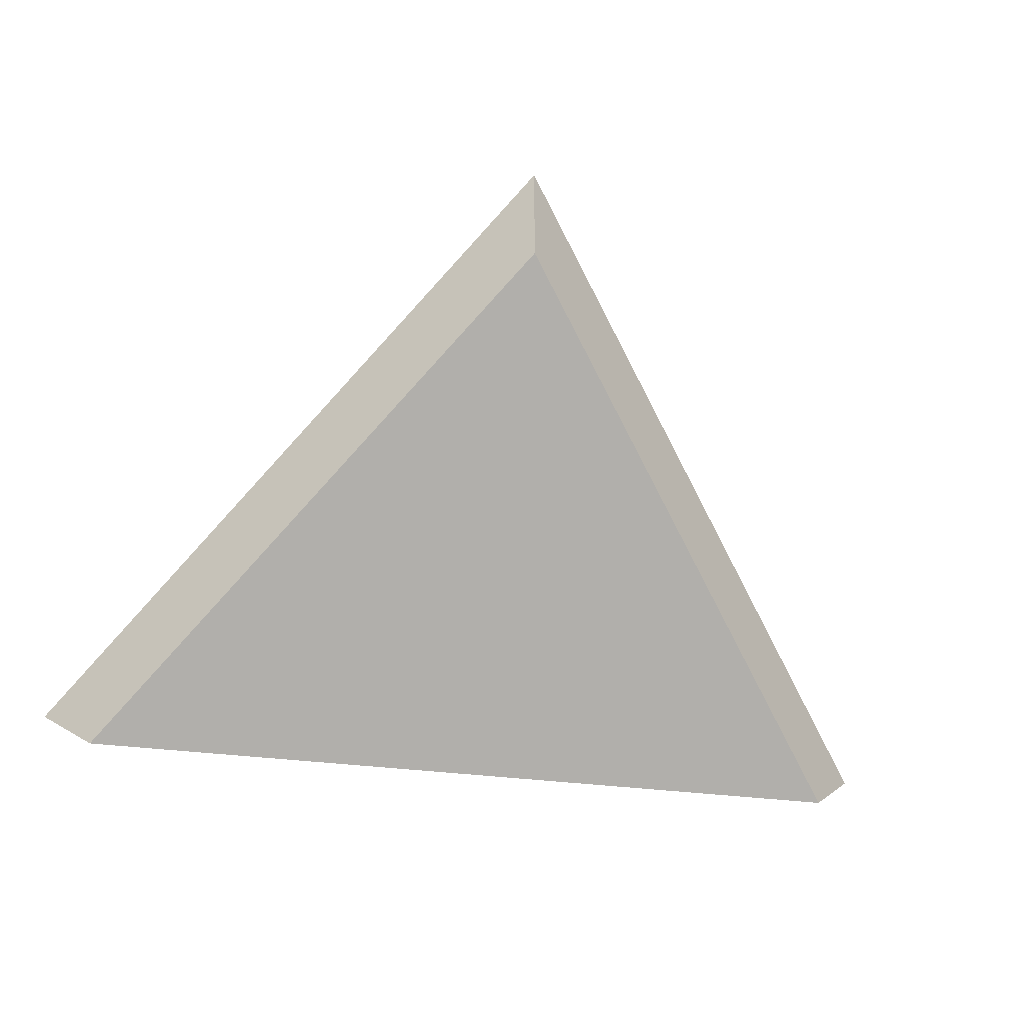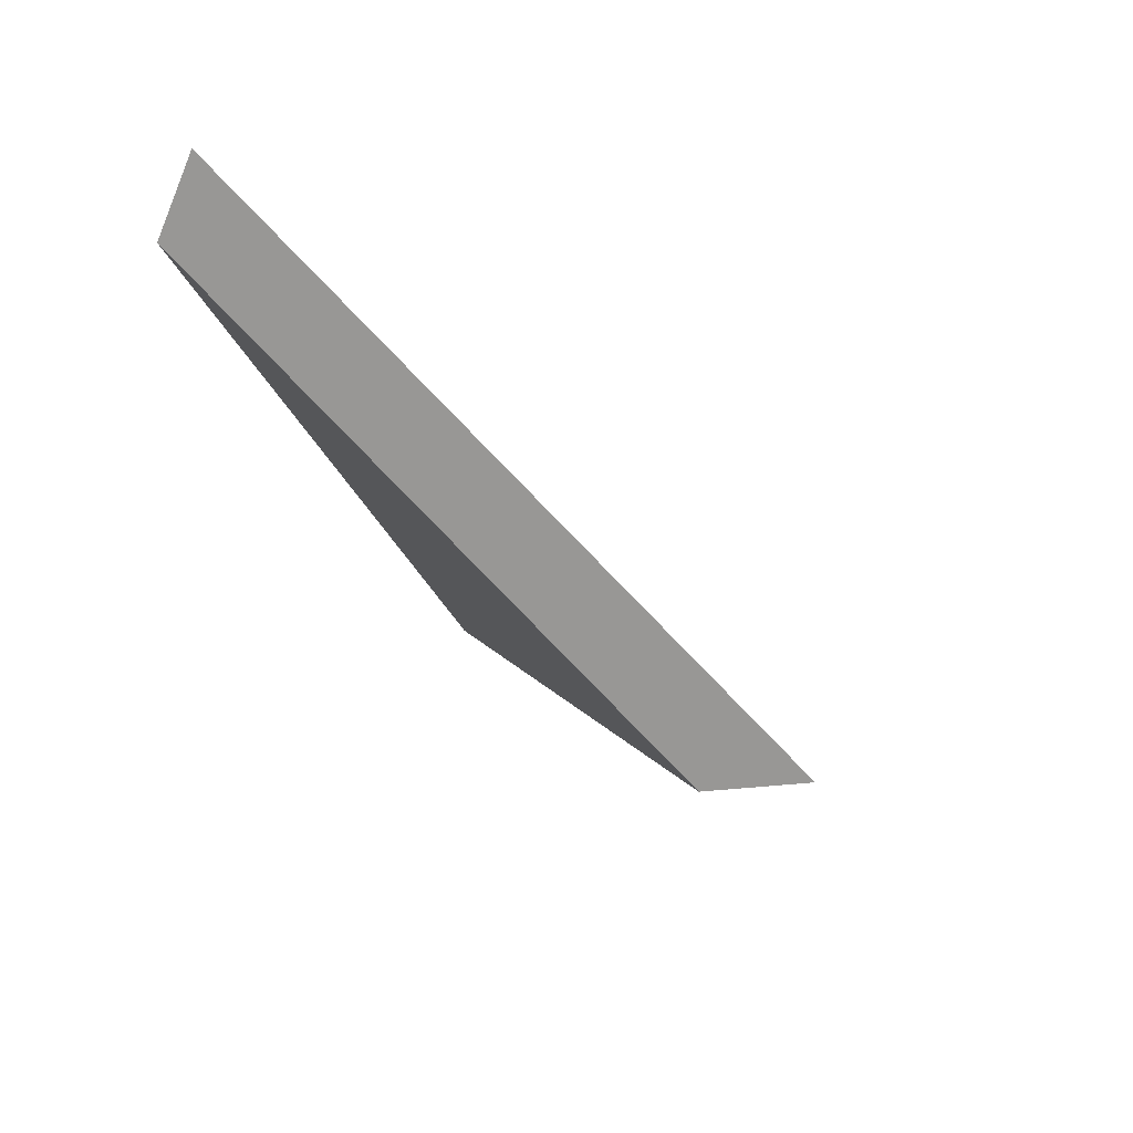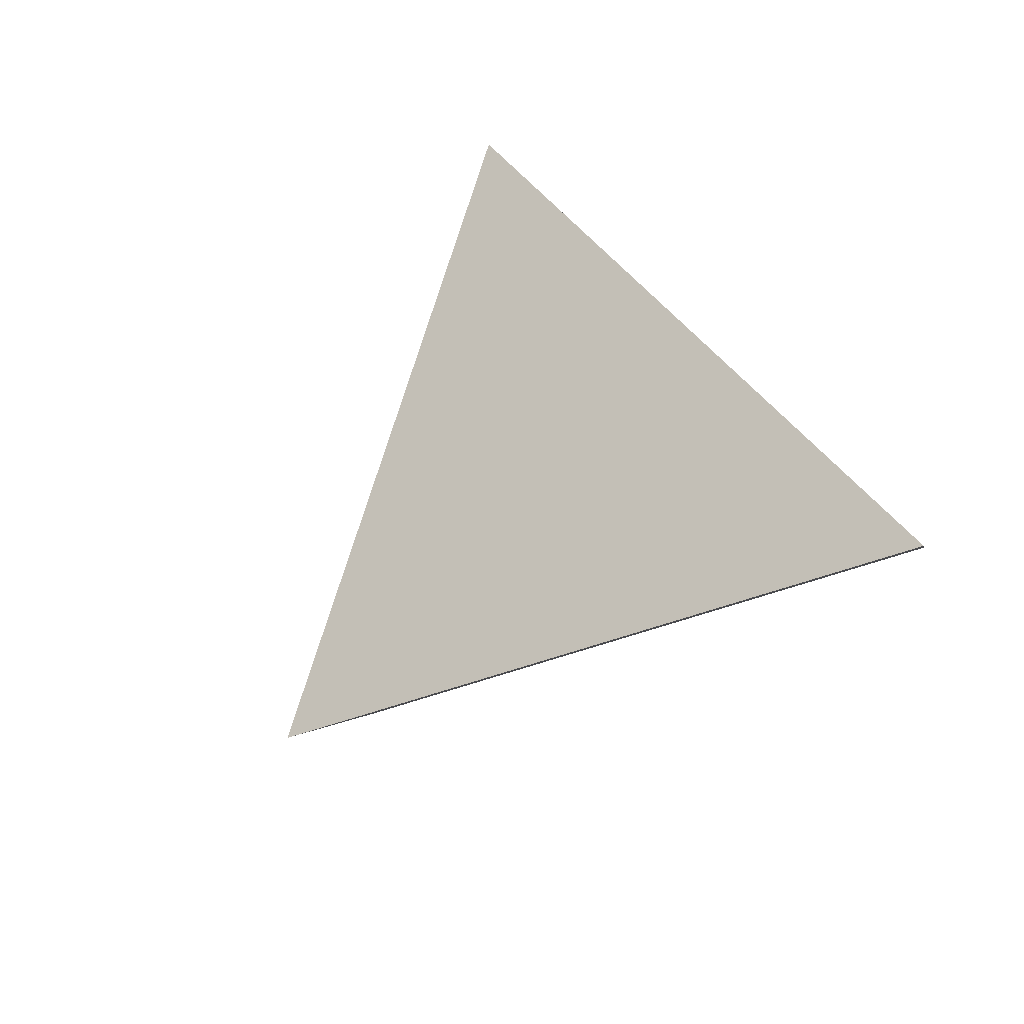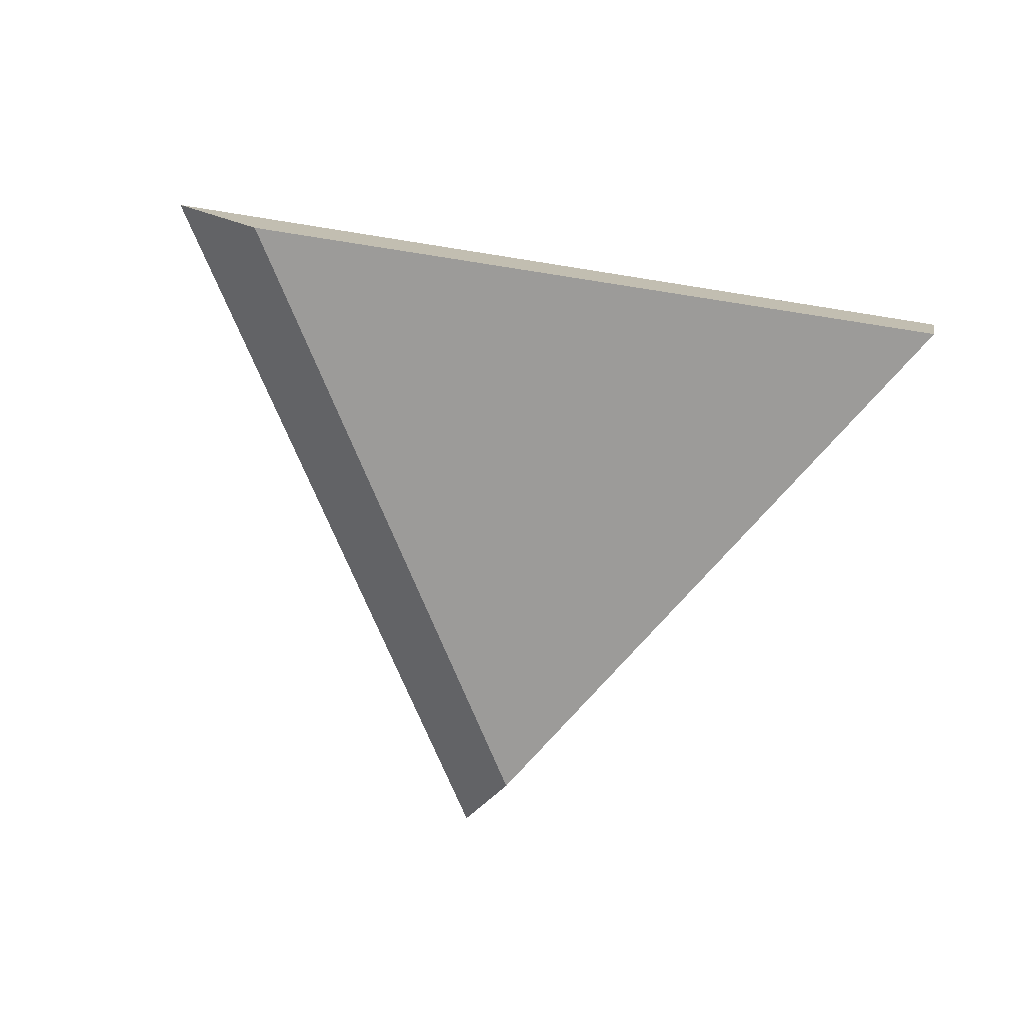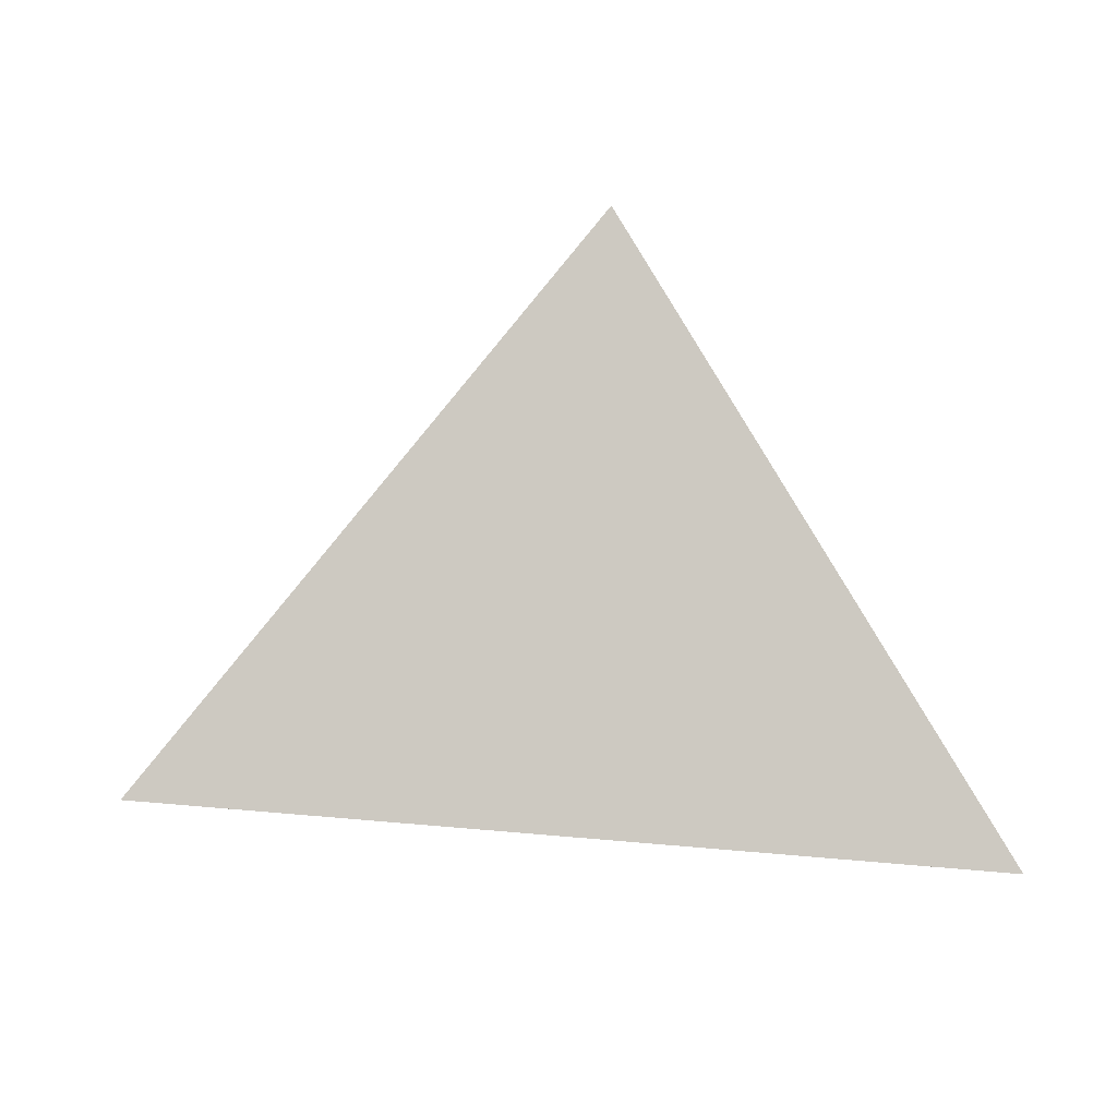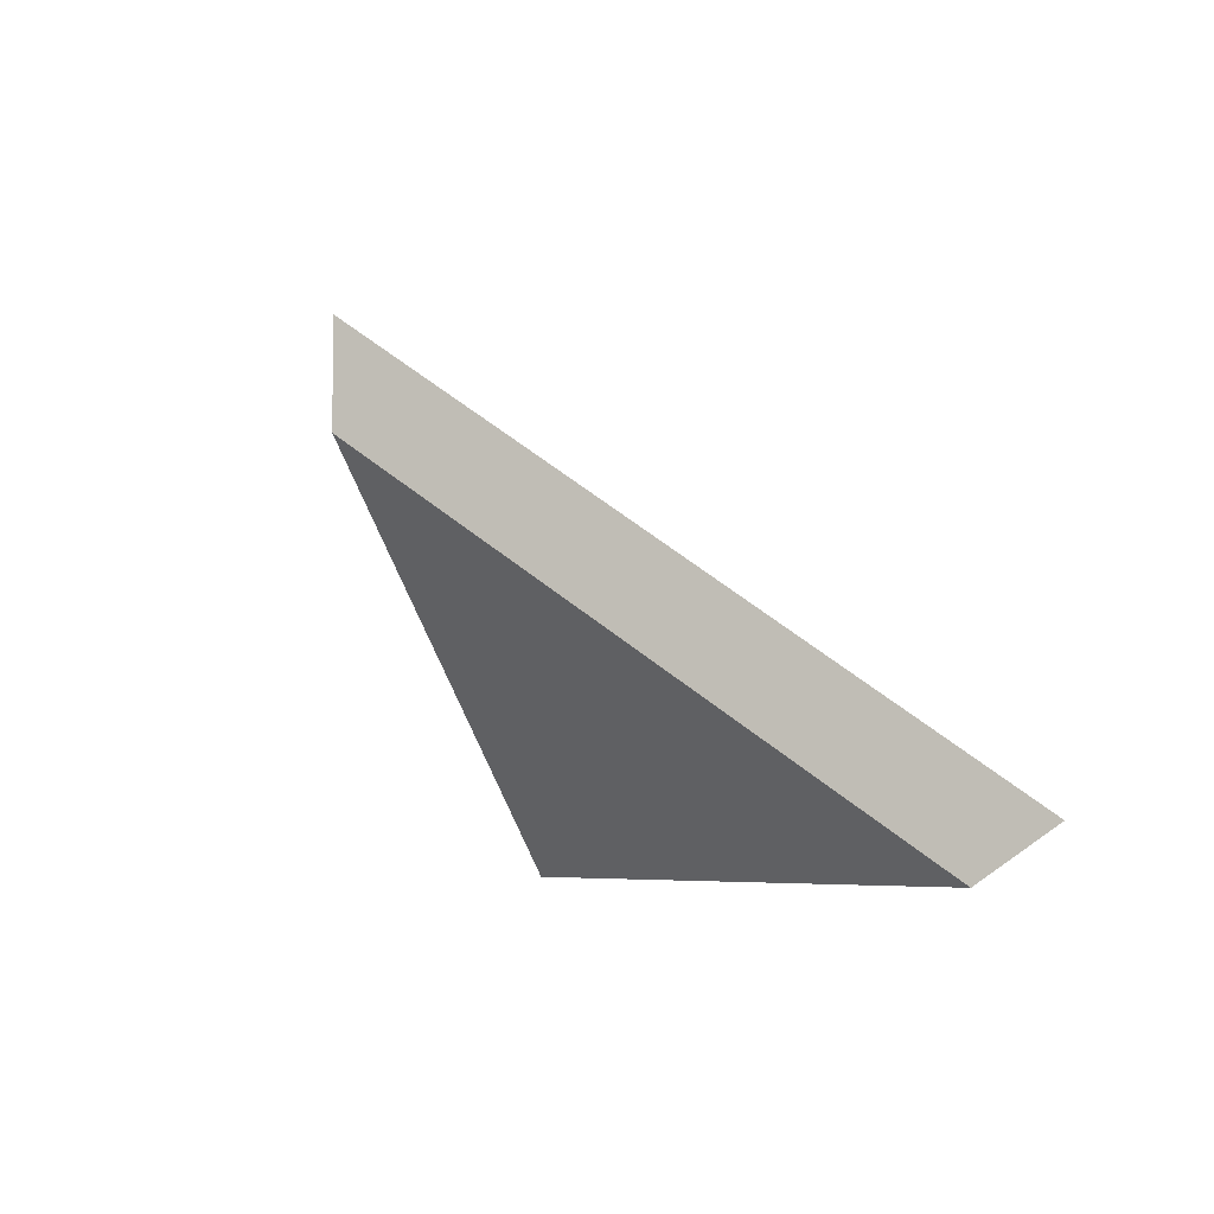
<metadata>
{"format":"obj","ext":"obj","renderer":"f3d","projection":"perspective","resolution":1024,"background":"white","views":[{"elev":-33.2,"azim":161.4,"up":"+Y"},{"elev":-20.3,"azim":108.0,"up":"+Z"},{"elev":28.4,"azim":-117.4,"up":"+Z"},{"elev":-29.9,"azim":-25.1,"up":"+Z"},{"elev":40.2,"azim":-1.7,"up":"+Y"},{"elev":-5.7,"azim":-125.2,"up":"+Y"}]}
</metadata>
<code>
v -8.026 0.1726 -3.971
v -8.045 0.1726 -3.974
v -8.034 0.1824 -3.983
v -8.034 0.185 -3.983
v -8.034 0.1824 -3.983
v -8.045 0.1726 -3.974
v -8.047 0.1739 -3.973
v -8.047 0.1739 -3.973
v -8.045 0.1726 -3.974
v -8.026 0.1726 -3.971
v -8.025 0.1739 -3.97
v -8.025 0.1739 -3.97
v -8.026 0.1726 -3.971
v -8.034 0.1824 -3.983
v -8.034 0.185 -3.983
v -8.034 0.185 -3.983
v -8.047 0.1739 -3.973
v -8.025 0.1739 -3.97
f 1 2 3
f 4 5 6
f 4 6 7
f 8 9 10
f 8 10 11
f 12 13 14
f 12 14 15
f 16 17 18

</code>
